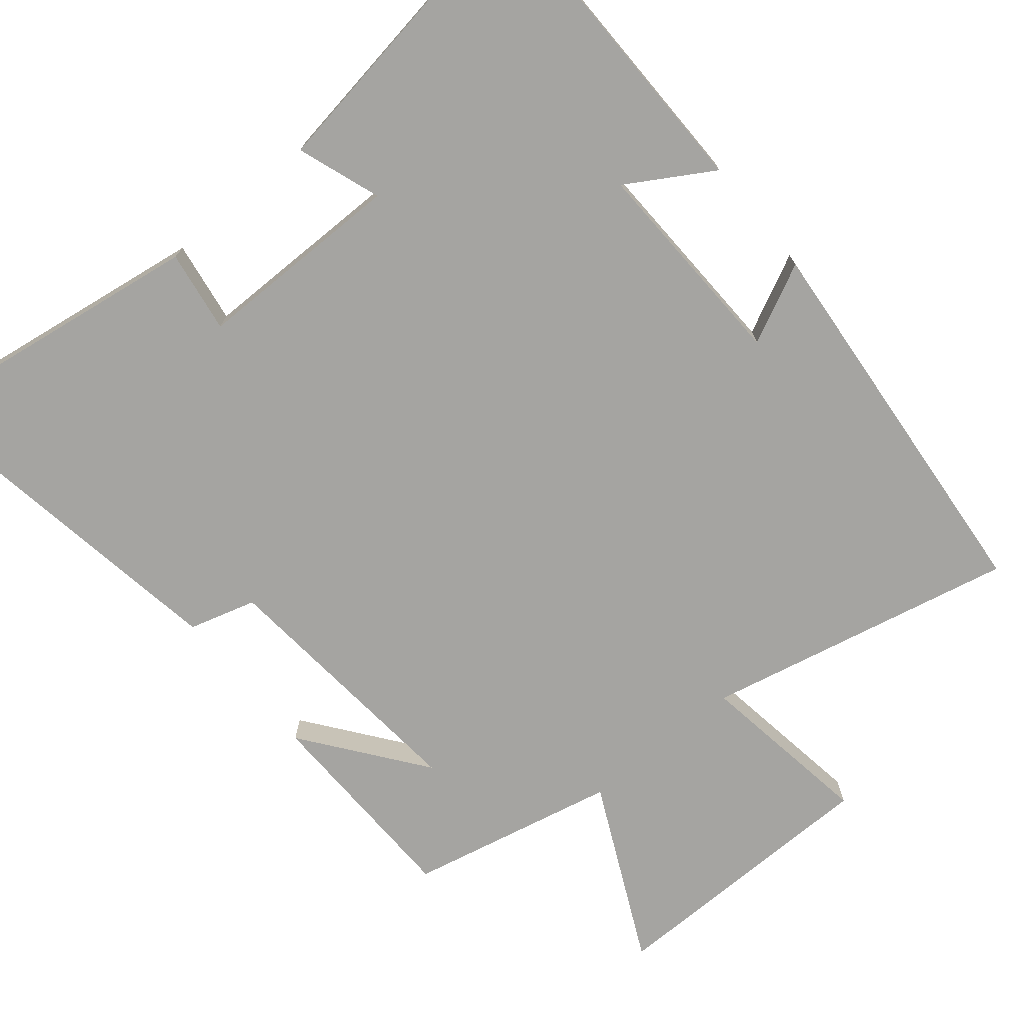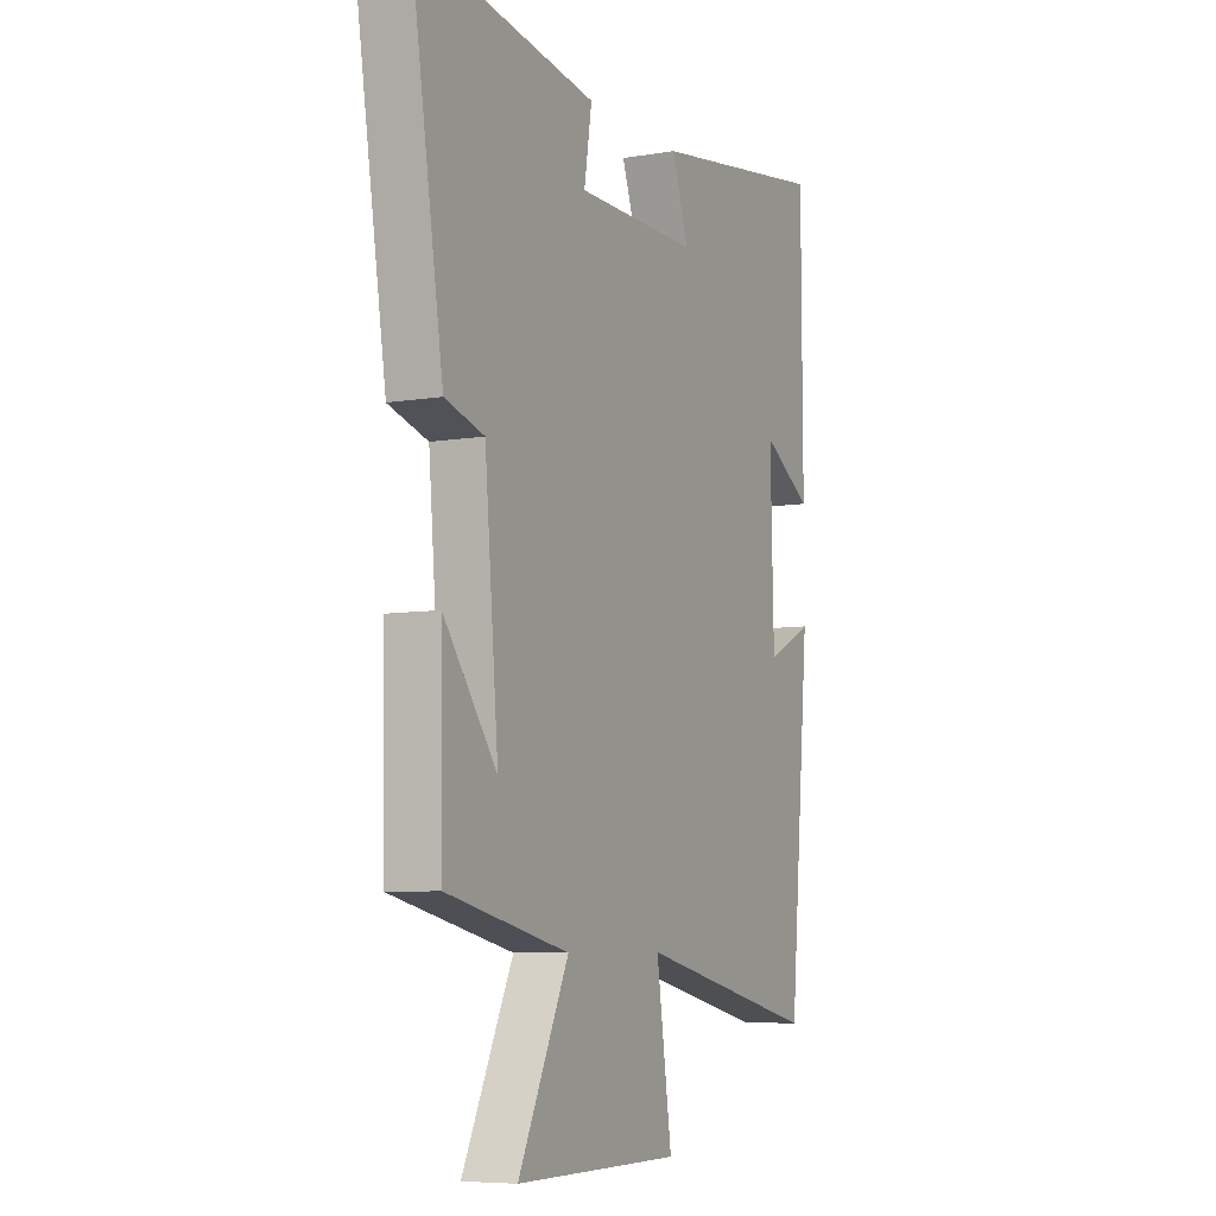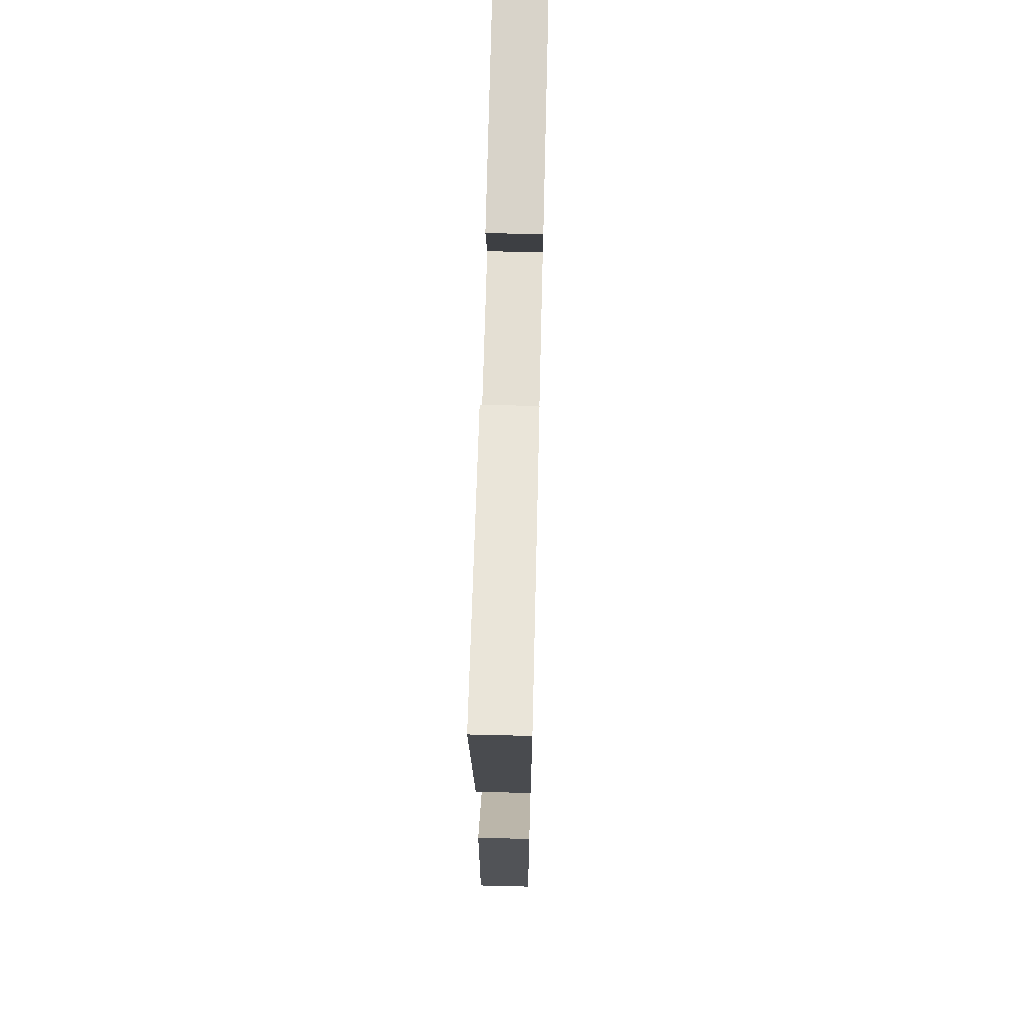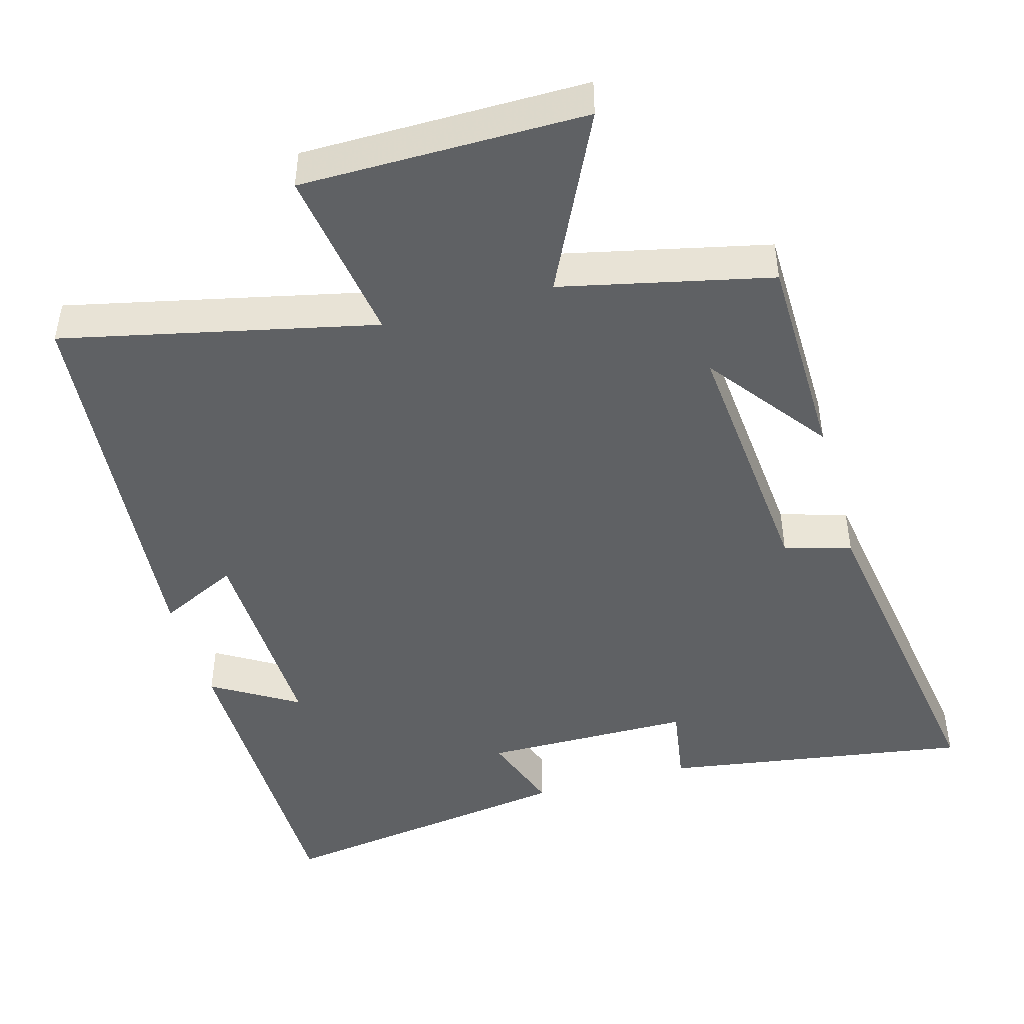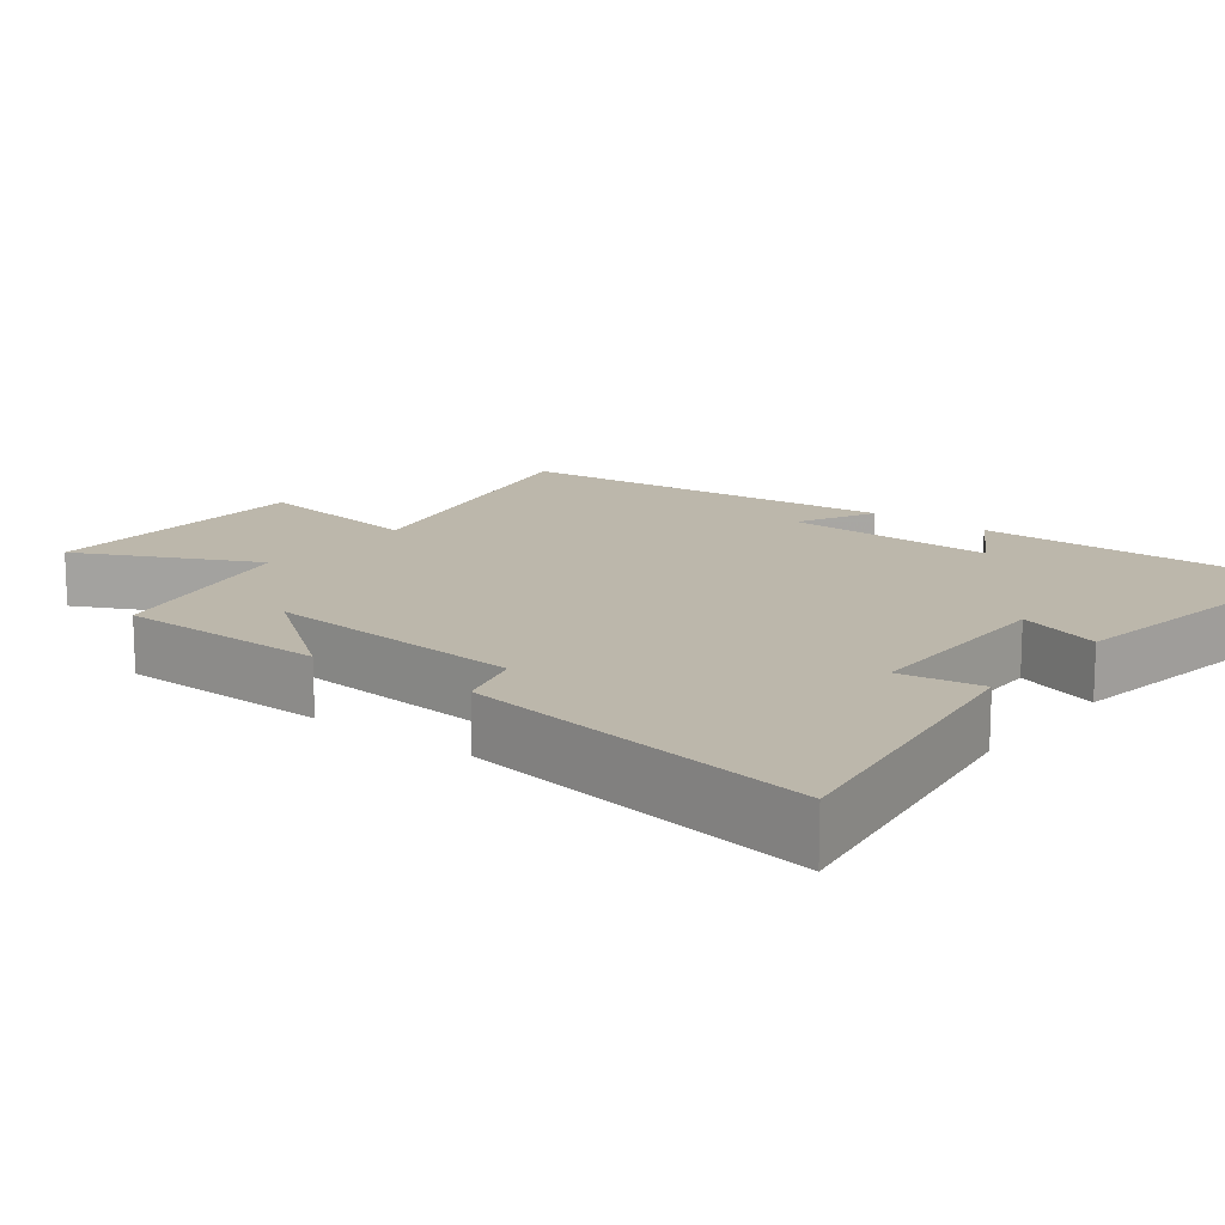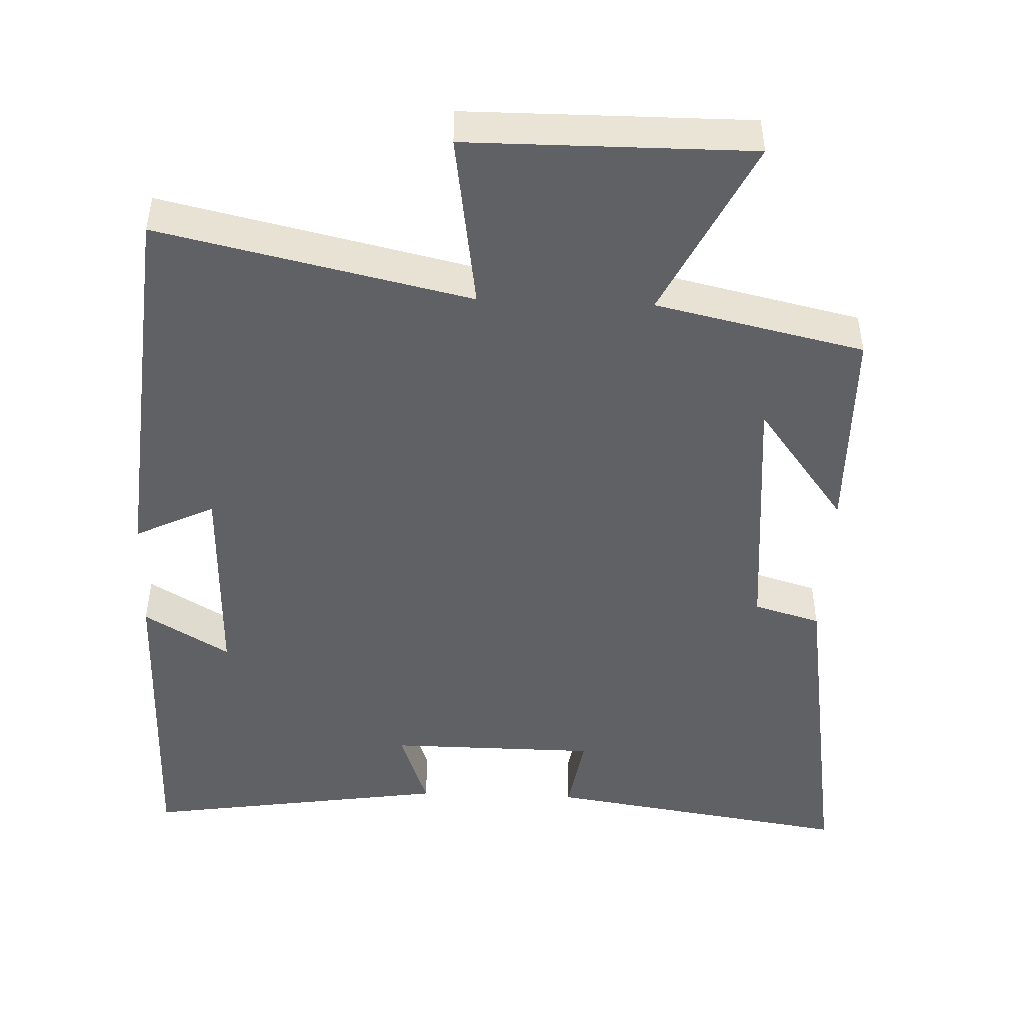
<metadata>
{"format":"obj","ext":"obj","renderer":"f3d","projection":"perspective","resolution":1024,"background":"white","views":[{"elev":-73.2,"azim":39.8,"up":"+Y"},{"elev":-7.0,"azim":-63.7,"up":"+Z"},{"elev":67.0,"azim":-88.6,"up":"+Z"},{"elev":-46.0,"azim":-164.3,"up":"+Y"},{"elev":14.3,"azim":-52.3,"up":"+Y"},{"elev":-47.3,"azim":177.7,"up":"+Y"}]}
</metadata>
<code>
v -0.495 0.07 -0.436
v -0.5 0.07 -0.145
v -0.376 0.07 -0.31
v -0.408 0.07 0.054
v -0.5 0.07 0.081
v -0.576 0.07 0.565
v -0.153 0.07 0.5
v -0.171 0.07 0.387
v 0.117 0.07 0.385
v 0.077 0.07 0.5
v 0.498 0.07 0.564
v 0.5 0.07 0.112
v 0.383 0.07 0.183
v 0.391 0.07 -0.111
v 0.5 0.07 -0.058
v 0.451 0.07 -0.595
v 0.025 0.07 -0.5
v 0.061 0.07 -0.743
v -0.327 0.07 -0.745
v -0.209 0.07 -0.5
v -0.495 0 -0.436
v -0.5 0 -0.145
v -0.376 0 -0.31
v -0.408 0 0.054
v -0.5 0 0.081
v -0.576 0 0.565
v -0.153 0 0.5
v -0.171 0 0.387
v 0.117 0 0.385
v 0.077 0 0.5
v 0.498 0 0.564
v 0.5 0 0.112
v 0.383 0 0.183
v 0.391 0 -0.111
v 0.5 0 -0.058
v 0.451 0 -0.595
v 0.025 0 -0.5
v 0.061 0 -0.743
v -0.327 0 -0.745
v -0.209 0 -0.5
f 17 18 19 20
f 17 20 1
f 14 15 16 17
f 13 14 17 1
f 10 11 12 13
f 9 10 13
f 8 9 13
f 5 6 7 8
f 4 5 8 13
f 3 4 13
f 1 2 3
f 1 3 13
f 40 39 38 37
f 21 40 37
f 37 36 35 34
f 21 37 34 33
f 33 32 31 30
f 33 30 29
f 33 29 28
f 28 27 26 25
f 33 28 25 24
f 33 24 23
f 23 22 21
f 33 23 21
f 1 21 22 2
f 2 22 23 3
f 3 23 24 4
f 4 24 25 5
f 5 25 26 6
f 6 26 27 7
f 7 27 28 8
f 8 28 29 9
f 9 29 30 10
f 10 30 31 11
f 11 31 32 12
f 12 32 33 13
f 13 33 34 14
f 14 34 35 15
f 15 35 36 16
f 16 36 37 17
f 17 37 38 18
f 18 38 39 19
f 19 39 40 20
f 20 40 21 1

</code>
